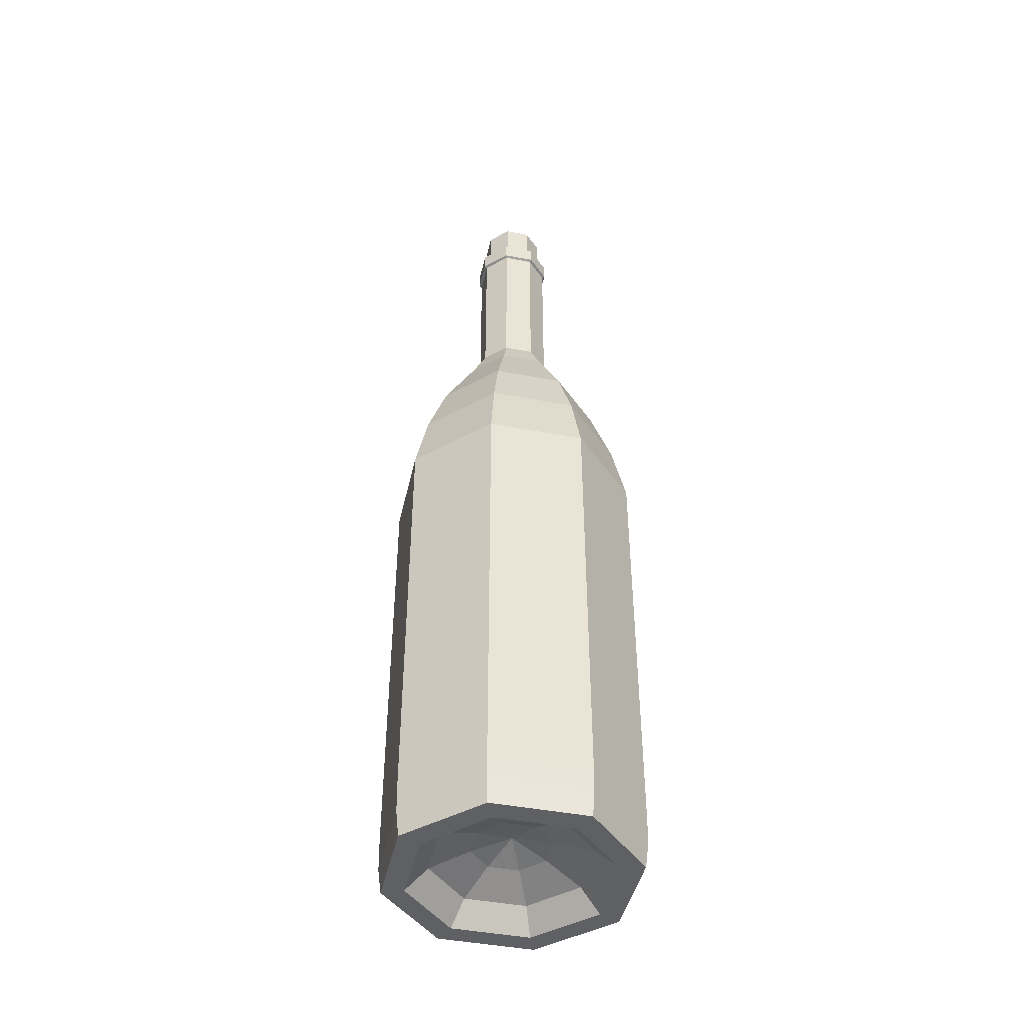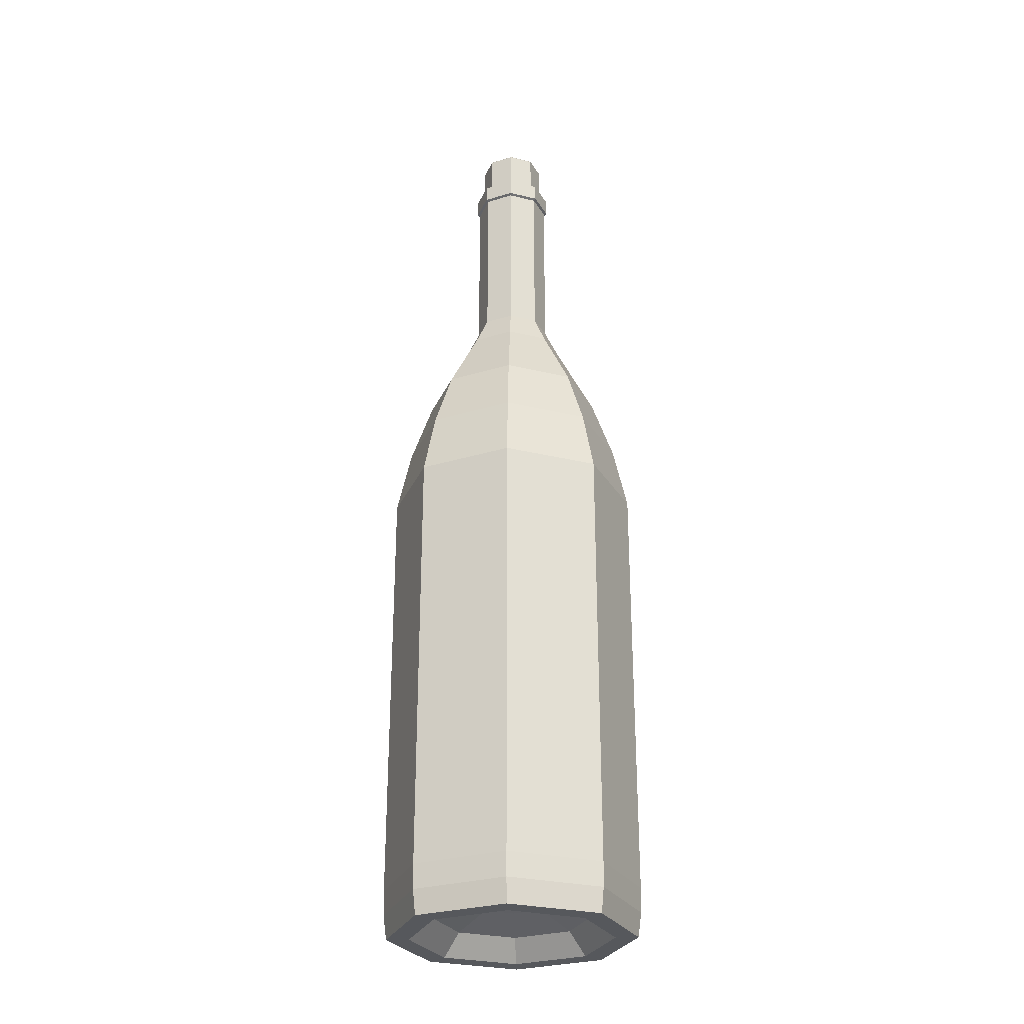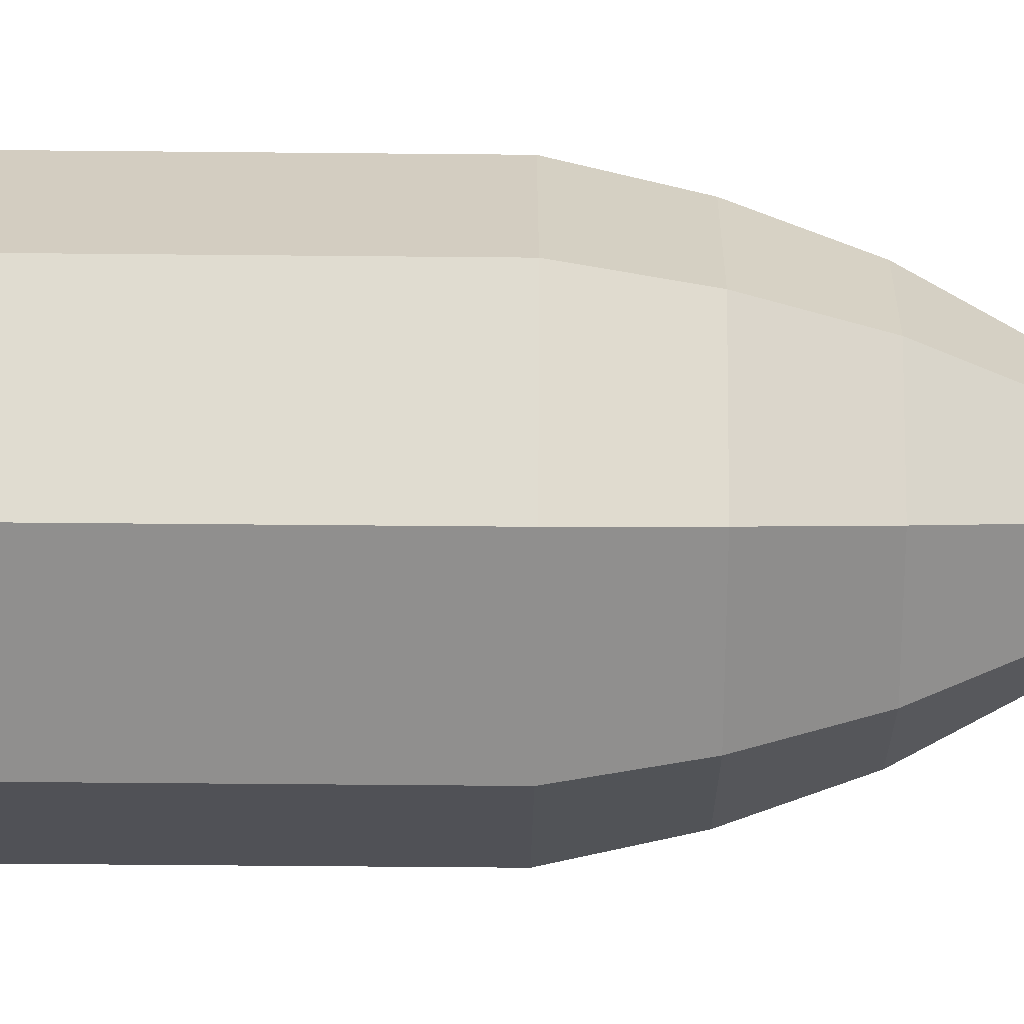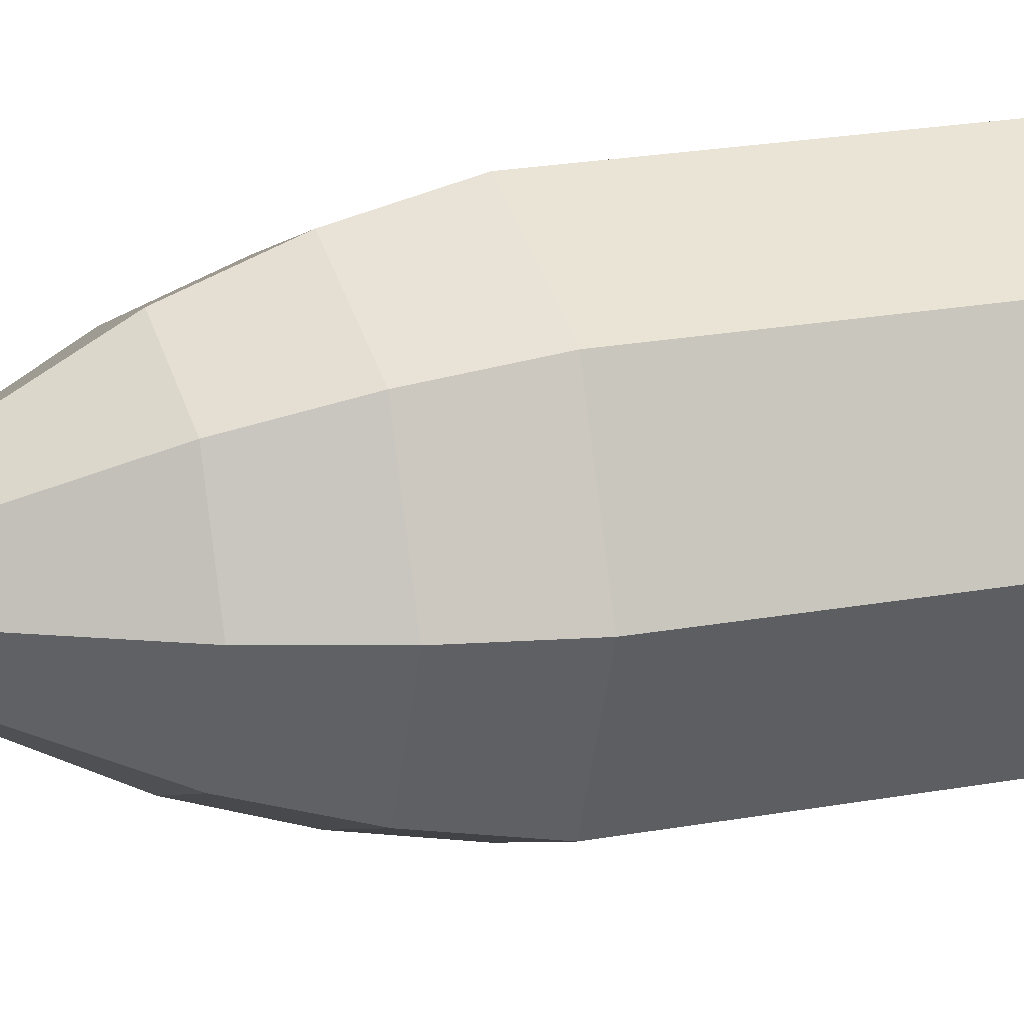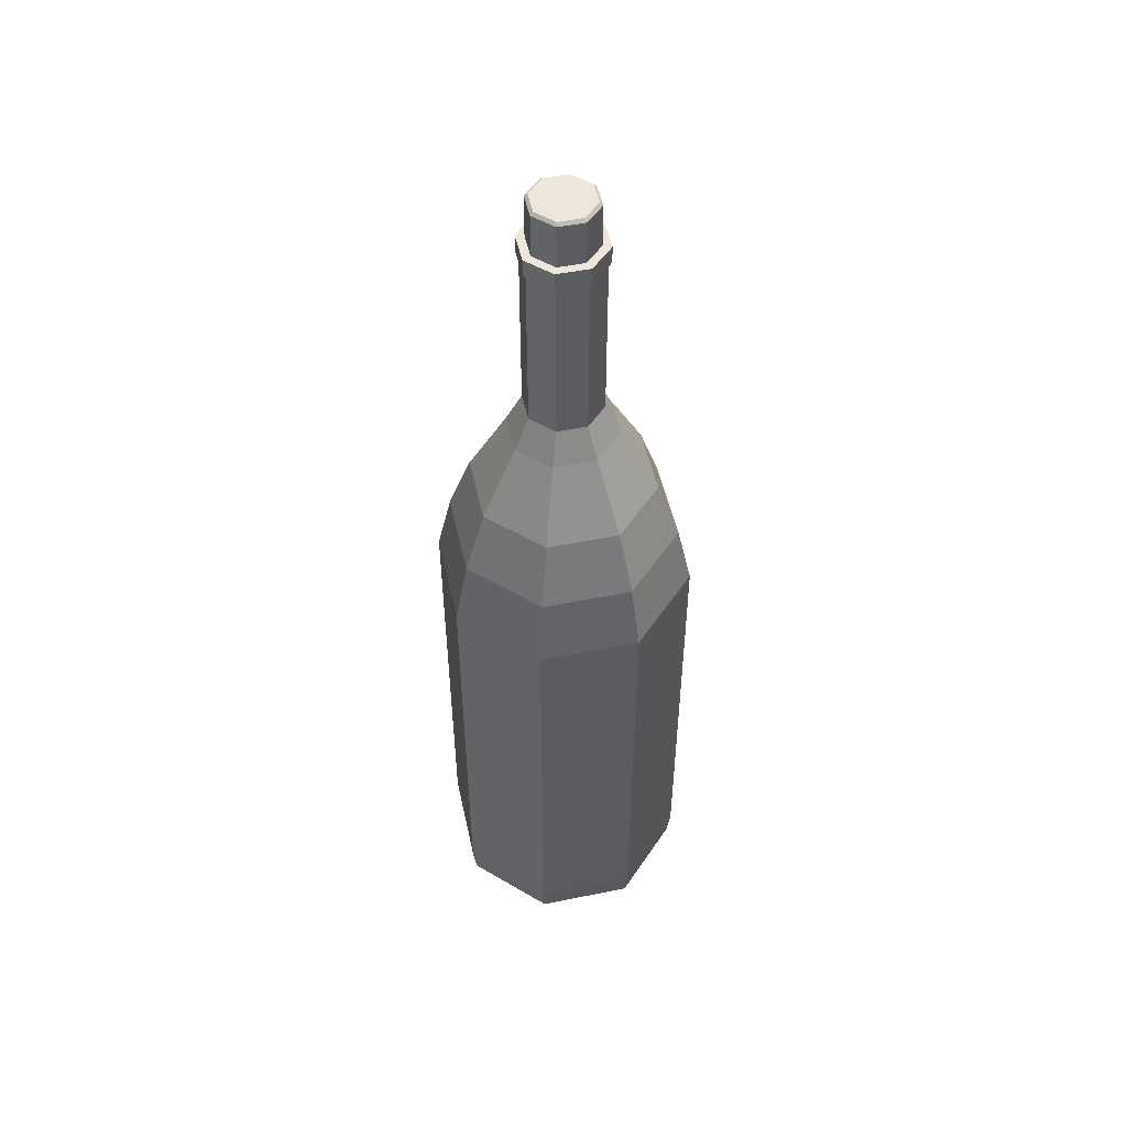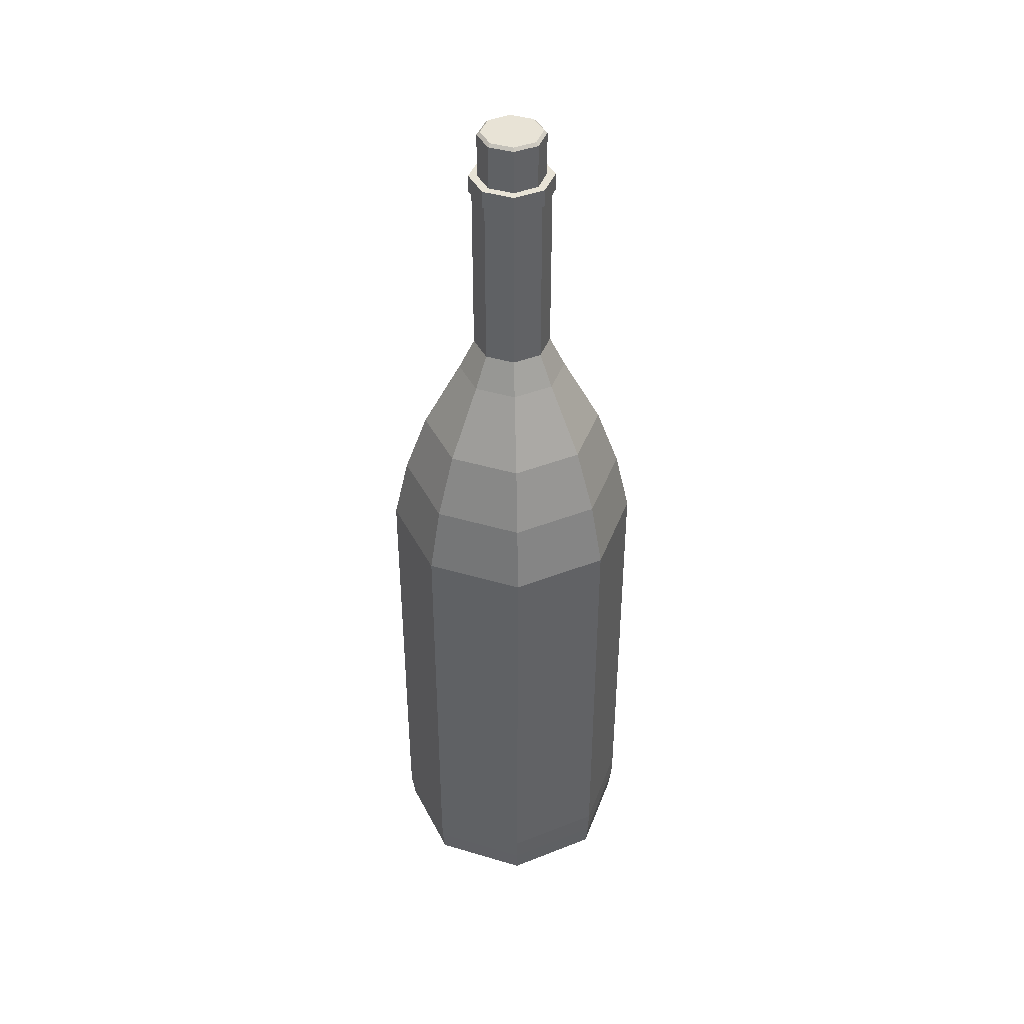
<metadata>
{"format":"obj","ext":"obj","renderer":"f3d","projection":"perspective","resolution":1024,"background":"white","views":[{"elev":-44.5,"azim":144.9,"up":"+Y"},{"elev":-28.2,"azim":137.3,"up":"+Y"},{"elev":-42.8,"azim":89.3,"up":"+Z"},{"elev":20.0,"azim":-109.4,"up":"+Z"},{"elev":51.0,"azim":100.1,"up":"+Y"},{"elev":41.8,"azim":-47.8,"up":"+Y"}]}
</metadata>
<code>
o Circle.004
v 0 0.5165 -1.339
v -0.9467 0.5165 -0.9467
v -1.339 0.5165 0
v -0.9467 0.5165 0.9467
v 0 0.5165 1.339
v 0.9467 0.5165 0.9467
v 1.339 0.5165 -0
v 0.9467 0.5165 -0.9467
v 0 5.058 -1.339
v -0.9467 5.058 -0.9467
v -1.339 5.058 0
v -0.9467 5.058 0.9467
v 0 5.058 1.339
v 0.9467 5.058 0.9467
v 1.339 5.058 -0
v 0.9467 5.058 -0.9467
v 0 5.736 -1.188
v -0.8402 5.736 -0.8402
v -1.188 5.736 0
v -0.8402 5.736 0.8402
v 0 5.736 1.188
v 0.8402 5.736 0.8402
v 1.188 5.736 -0
v 0.8402 5.736 -0.8402
v 0 6.383 -0.9572
v -0.6768 6.383 -0.6768
v -0.9572 6.383 0
v -0.6768 6.383 0.6768
v 0 6.383 0.9572
v 0.6768 6.383 0.6768
v 0.9572 6.383 -0
v 0.6768 6.383 -0.6768
v 0 7.109 -0.5674
v -0.4012 7.109 -0.4012
v -0.5674 7.109 0
v -0.4012 7.109 0.4012
v 0 7.109 0.5674
v 0.4012 7.109 0.4012
v 0.5674 7.109 -0
v 0.4012 7.109 -0.4012
v 0 7.446 -0.4061
v -0.2871 7.446 -0.2871
v -0.4061 7.446 0
v -0.2871 7.446 0.2871
v 0 7.446 0.4061
v 0.2871 7.446 0.2871
v 0.4061 7.446 -0
v 0.2871 7.446 -0.2871
v 0 9.266 -0.4061
v -0.2871 9.266 -0.2871
v -0.4061 9.266 0
v -0.2871 9.266 0.2871
v 0 9.266 0.4061
v 0.2871 9.266 0.2871
v 0.4061 9.266 -0
v 0.2871 9.266 -0.2871
v 0 0.004215 -1.299
v -0.9188 0.004215 -0.9188
v -1.299 0.004215 0
v -0.9188 0.004215 0.9188
v 0 0.004215 1.299
v 0.9188 0.004215 0.9188
v 1.299 0.004215 -0
v 0.9188 0.004215 -0.9188
v 0 0.004215 -1.063
v -0.7517 0.004215 -0.7517
v -1.063 0.004215 0
v -0.7517 0.004215 0.7517
v 0 0.004215 1.063
v 0.7517 0.004215 0.7517
v 1.063 0.004215 -0
v 0.7517 0.004215 -0.7517
v 0 0.2295 -0.8329
v -0.589 0.2295 -0.589
v -0.8329 0.2295 0
v -0.589 0.2295 0.589
v 0 0.2295 0.8329
v 0.589 0.2295 0.589
v 0.8329 0.2295 -0
v 0.589 0.2295 -0.589
v 0 0.3798 -0.4169
v -0.2948 0.3798 -0.2948
v -0.4169 0.3798 0
v -0.2948 0.3798 0.2948
v 0 0.3798 0.4169
v 0.2948 0.3798 0.2948
v 0.4169 0.3798 -0
v 0.2948 0.3798 -0.2948
v 0 0.4833 -0
v 0.9426 0.2603 0.9426
v 0 0.2603 1.333
v -0.9426 0.2603 0.9426
v -1.333 0.2603 0
v -0.9426 0.2603 -0.9426
v -0 0.2603 -1.333
v 0.9426 0.2603 -0.9426
v 1.333 0.2603 -0
v 0 9.281 -0.4358
v -0.3082 9.281 -0.3082
v -0.4358 9.281 0
v -0.3082 9.281 0.3082
v 0 9.281 0.4358
v 0.3082 9.281 0.3082
v 0.4358 9.281 -0
v 0.3082 9.281 -0.3082
v 0 9.465 -0.4358
v -0.3082 9.465 -0.3082
v -0.4358 9.465 0
v -0.3082 9.465 0.3082
v 0 9.465 0.4358
v 0.3082 9.465 0.3082
v 0.4358 9.465 -0
v 0.3082 9.465 -0.3082
v 0 9.465 -0.3478
v -0.2459 9.465 -0.2459
v -0.3478 9.465 0
v -0.2459 9.465 0.2459
v 0 9.465 0.3478
v 0.2459 9.465 0.2459
v 0.3478 9.465 -0
v 0.2459 9.465 -0.2459
v 0 9.951 -0.1966
v -0.139 9.951 -0.139
v -0.1966 9.951 0
v -0.139 9.951 0.139
v 0 9.951 0.1966
v 0.139 9.951 0.139
v 0.1966 9.951 -0
v 0.139 9.951 -0.139
v 0 9.951 -0
v 0 9.951 -0.3156
v 0 9.921 -0.3478
v -0.2459 9.921 -0.2459
v -0.2232 9.951 -0.2232
v -0.3478 9.921 0
v -0.3156 9.951 0
v -0.2459 9.921 0.2459
v -0.2232 9.951 0.2232
v 0 9.921 0.3478
v 0 9.951 0.3156
v 0.2459 9.921 0.2459
v 0.2232 9.951 0.2232
v 0.3478 9.921 -0
v 0.3156 9.951 -0
v 0.2459 9.921 -0.2459
v 0.2232 9.951 -0.2232
v 0 3.552 1.339
v 0.9467 3.552 0.9467
v -1.339 3.552 0
v -0.9467 3.552 0.9467
v 0 4.097 -1.339
v -0.9467 3.552 -0.9467
v 0.9467 3.552 -0.9467
v 1.339 3.552 -0
f 147 148 14 13
f 149 150 12 11
f 151 152 10 9
f 153 151 9 16
f 148 154 15 14
f 150 147 13 12
f 152 149 11 10
f 154 153 16 15
f 16 9 17 24
f 14 15 23 22
f 12 13 21 20
f 10 11 19 18
f 15 16 24 23
f 13 14 22 21
f 11 12 20 19
f 9 10 18 17
f 19 20 28 27
f 17 18 26 25
f 24 17 25 32
f 22 23 31 30
f 20 21 29 28
f 18 19 27 26
f 23 24 32 31
f 21 22 30 29
f 31 32 40 39
f 29 30 38 37
f 27 28 36 35
f 25 26 34 33
f 32 25 33 40
f 30 31 39 38
f 28 29 37 36
f 26 27 35 34
f 36 37 45 44
f 34 35 43 42
f 39 40 48 47
f 37 38 46 45
f 35 36 44 43
f 33 34 42 41
f 40 33 41 48
f 38 39 47 46
f 48 41 49 56
f 46 47 55 54
f 44 45 53 52
f 42 43 51 50
f 47 48 56 55
f 45 46 54 53
f 43 44 52 51
f 41 42 50 49
f 90 91 61 62
f 92 93 59 60
f 94 95 57 58
f 95 96 64 57
f 97 90 62 63
f 91 92 60 61
f 93 94 58 59
f 96 97 63 64
f 64 63 71 72
f 62 61 69 70
f 60 59 67 68
f 58 57 65 66
f 57 64 72 65
f 63 62 70 71
f 61 60 68 69
f 59 58 66 67
f 71 70 78 79
f 69 68 76 77
f 67 66 74 75
f 72 71 79 80
f 70 69 77 78
f 68 67 75 76
f 66 65 73 74
f 65 72 80 73
f 76 75 83 84
f 74 73 81 82
f 73 80 88 81
f 79 78 86 87
f 77 76 84 85
f 75 74 82 83
f 80 79 87 88
f 78 77 85 86
f 88 87 89
f 86 85 89
f 84 83 89
f 82 81 89
f 81 88 89
f 87 86 89
f 85 84 89
f 83 82 89
f 8 7 97 96
f 3 2 94 93
f 5 4 92 91
f 7 6 90 97
f 1 8 96 95
f 2 1 95 94
f 4 3 93 92
f 6 5 91 90
f 55 56 105 104
f 53 54 103 102
f 51 52 101 100
f 49 50 99 98
f 56 49 98 105
f 54 55 104 103
f 52 53 102 101
f 50 51 100 99
f 99 100 108 107
f 104 105 113 112
f 102 103 111 110
f 100 101 109 108
f 98 99 107 106
f 105 98 106 113
f 103 104 112 111
f 101 102 110 109
f 113 106 114 121
f 111 112 120 119
f 109 110 118 117
f 107 108 116 115
f 112 113 121 120
f 110 111 119 118
f 108 109 117 116
f 106 107 115 114
f 7 8 153 154
f 2 3 149 152
f 4 5 147 150
f 6 7 154 148
f 8 1 151 153
f 1 2 152 151
f 3 4 150 149
f 5 6 148 147
f 138 140 126 125
f 146 131 122 129
f 114 115 133 132
f 144 146 129 128
f 140 142 127 126
f 136 138 125 124
f 142 144 128 127
f 120 121 145 143
f 118 119 141 139
f 116 117 137 135
f 121 114 132 145
f 134 136 124 123
f 119 120 143 141
f 117 118 139 137
f 115 116 135 133
f 125 126 130
f 123 124 130
f 128 129 130
f 126 127 130
f 124 125 130
f 122 123 130
f 129 122 130
f 127 128 130
f 134 131 132 133
f 136 134 133 135
f 138 136 135 137
f 140 138 137 139
f 142 140 139 141
f 144 142 141 143
f 146 144 143 145
f 131 146 145 132
f 131 134 123 122

</code>
